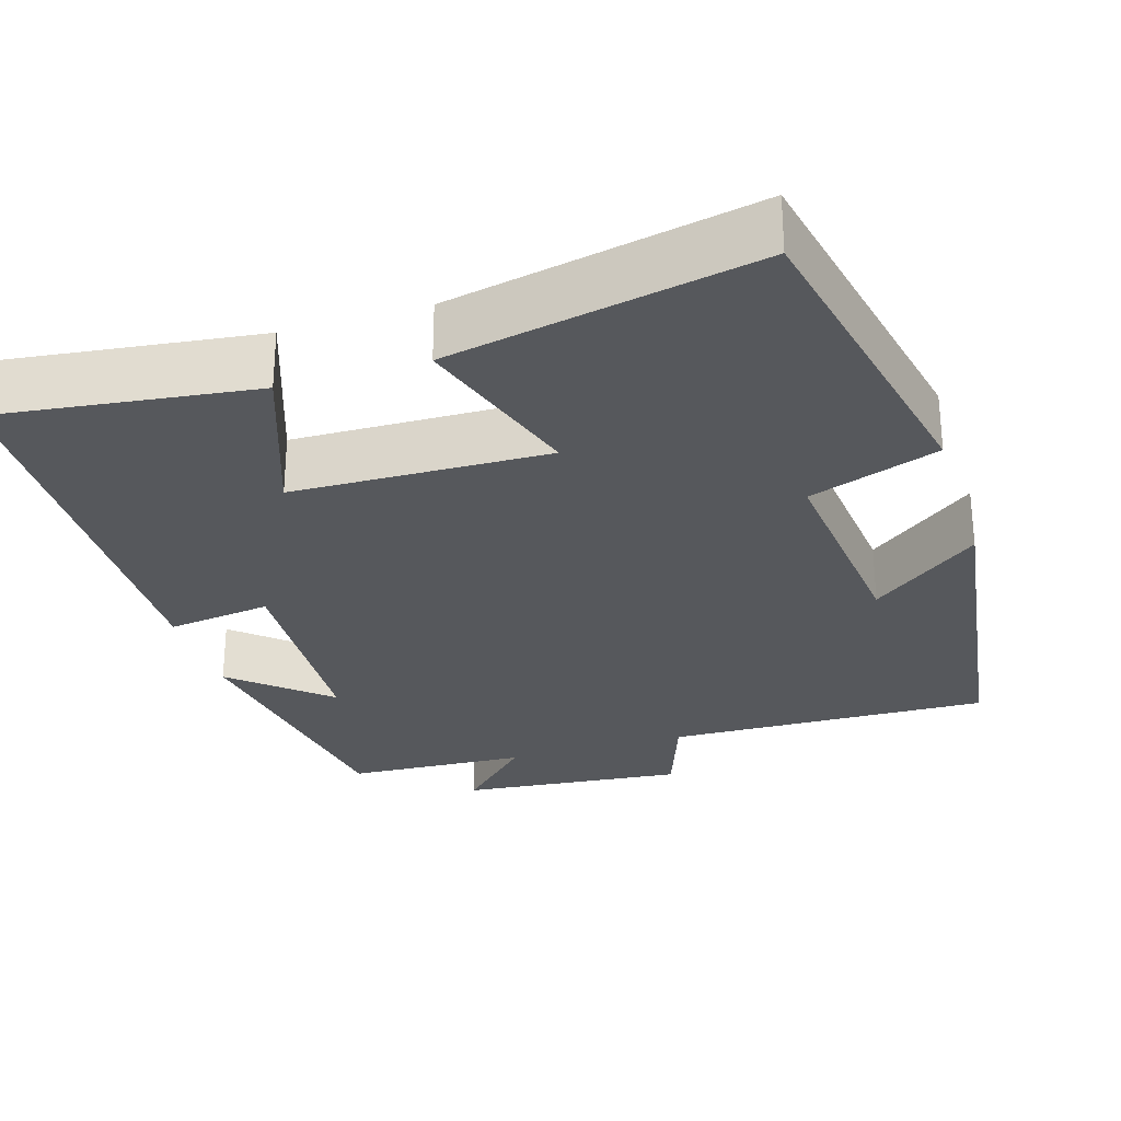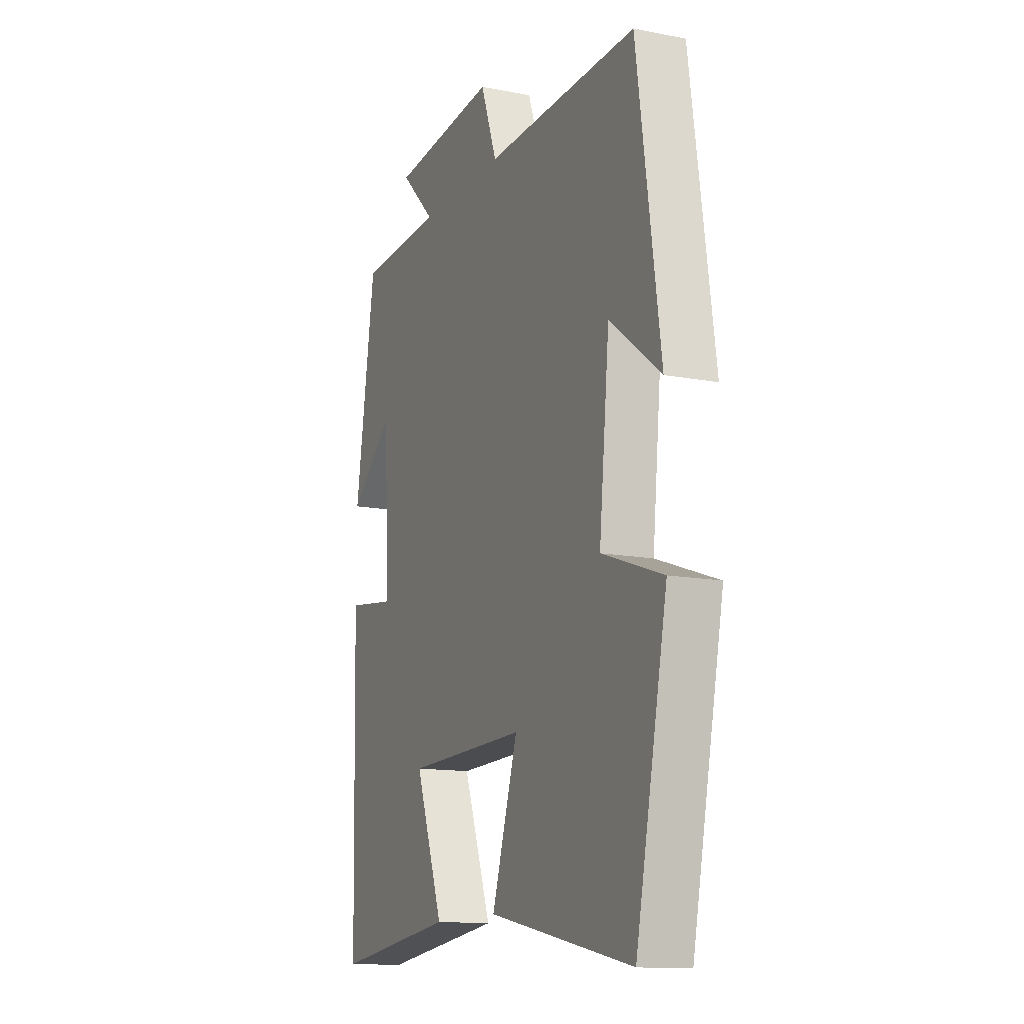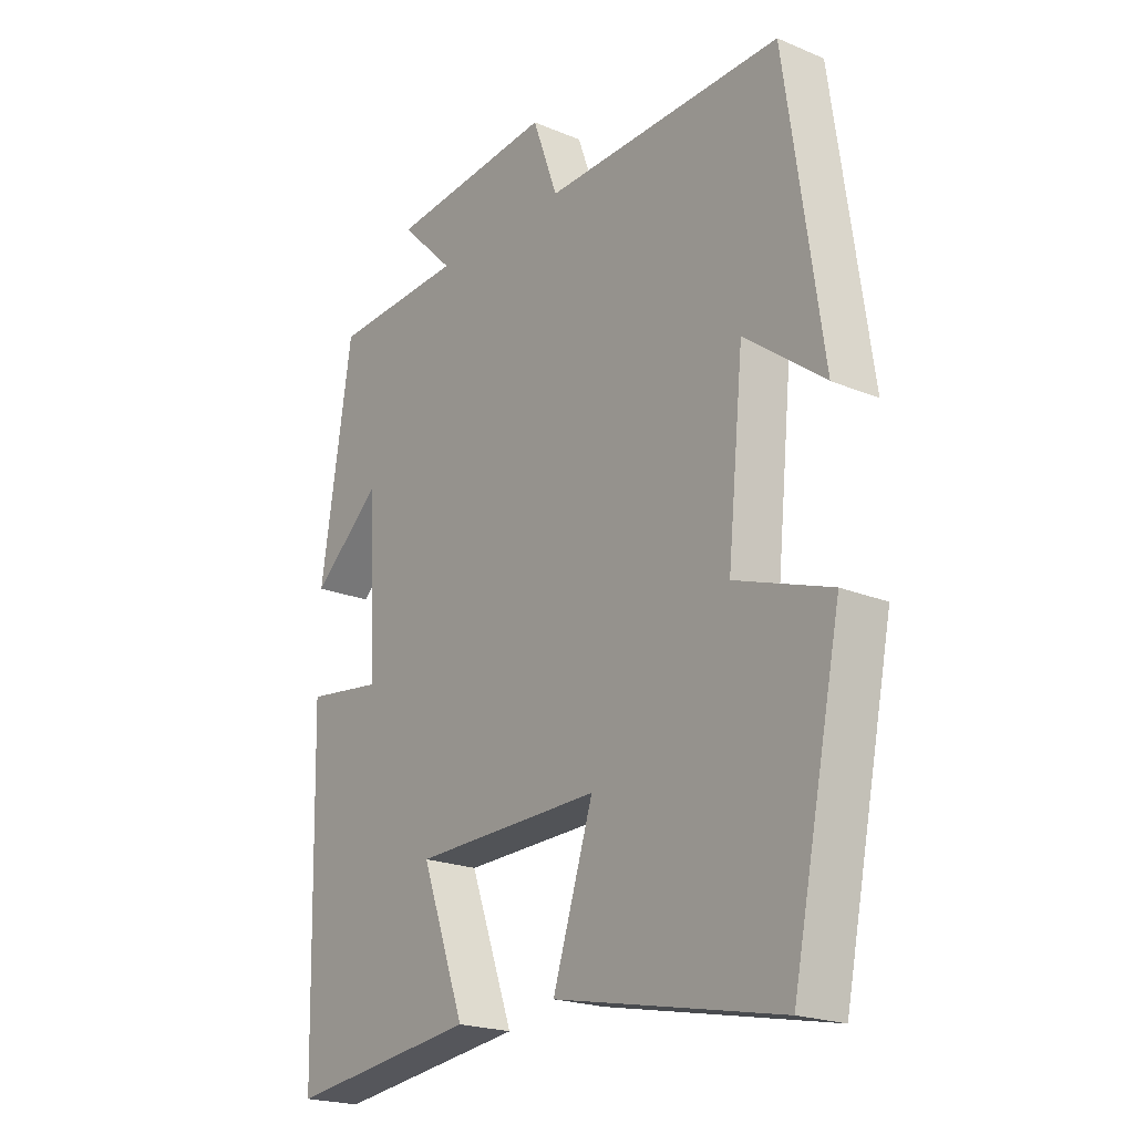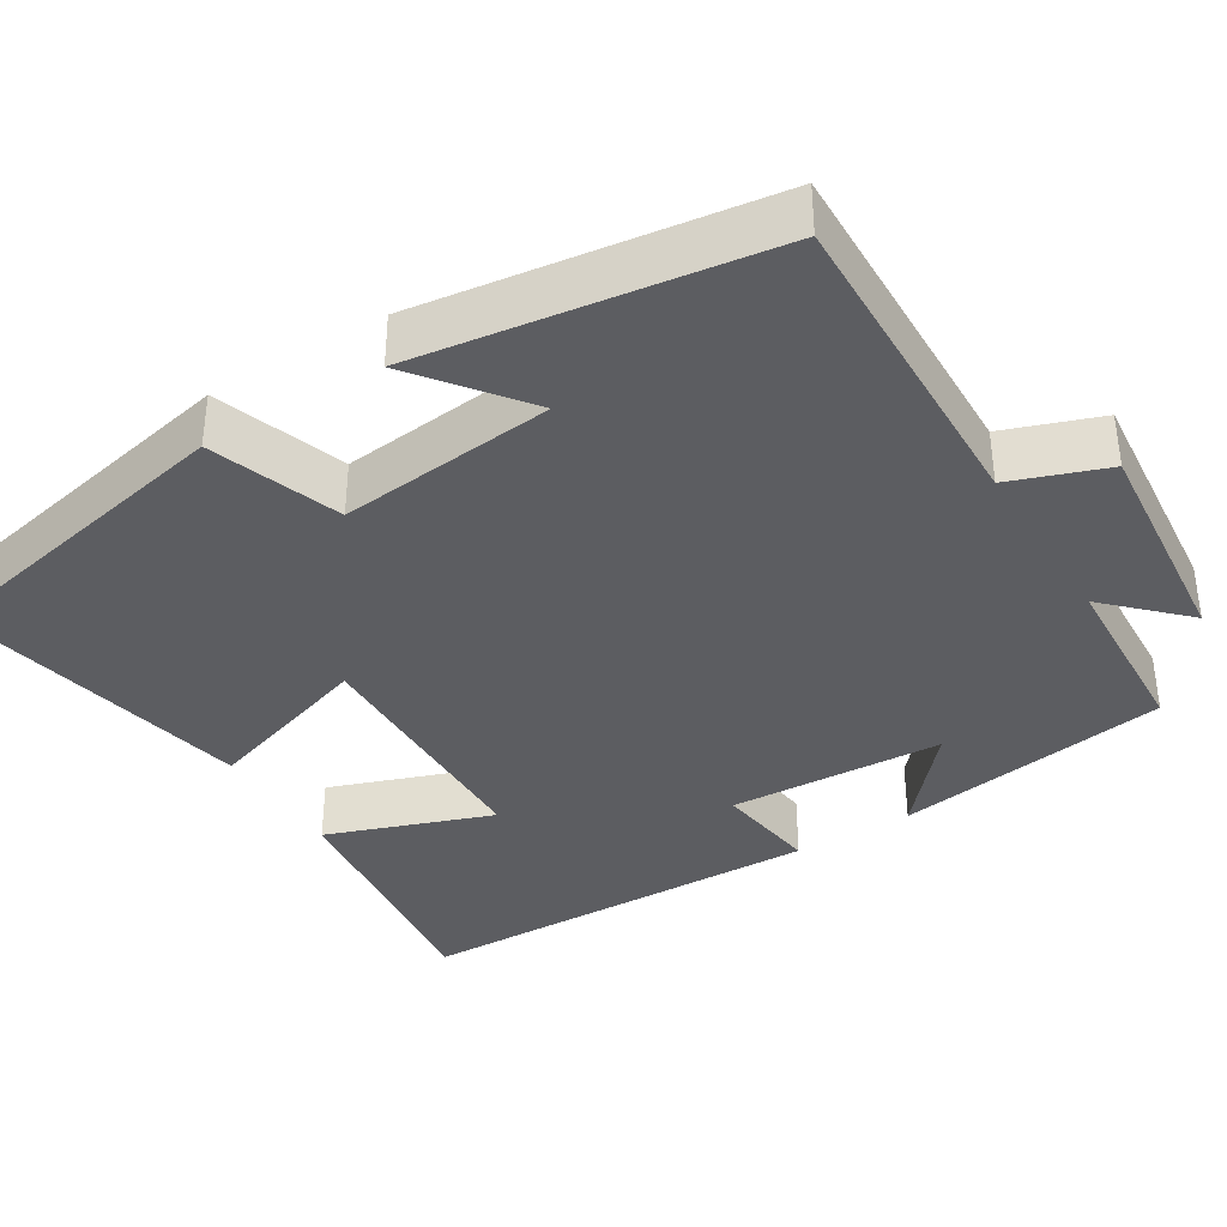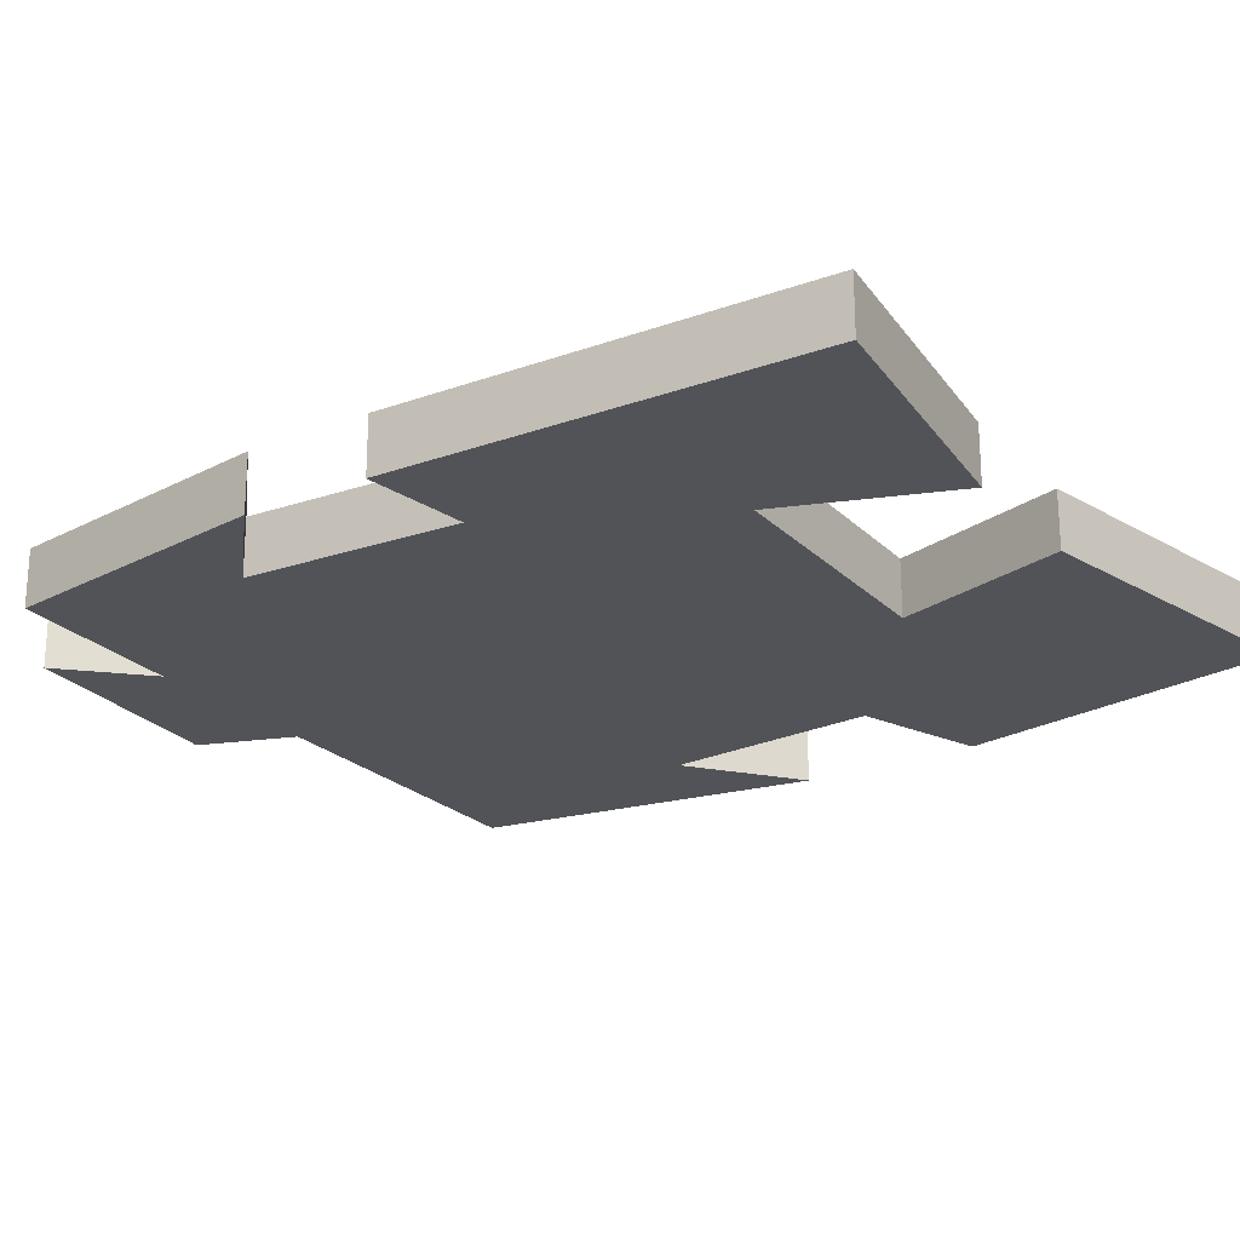
<metadata>
{"format":"obj","ext":"obj","renderer":"f3d","projection":"perspective","resolution":1024,"background":"white","views":[{"elev":-28.3,"azim":-162.8,"up":"+Y"},{"elev":-13.4,"azim":-113.7,"up":"+Z"},{"elev":-21.0,"azim":-126.9,"up":"+Z"},{"elev":-37.0,"azim":-58.3,"up":"+Y"},{"elev":-22.5,"azim":123.3,"up":"+Y"}]}
</metadata>
<code>
v 0.446 0.07 0.488
v 0.5 0.07 0.136
v 0.381 0.07 0.24
v 0.367 0.07 -0.034
v 0.5 0.07 -0.016
v 0.487 0.07 -0.542
v 0.158 0.07 -0.5
v 0.234 0.07 -0.29
v -0.092 0.07 -0.282
v -0.022 0.07 -0.5
v -0.414 0.07 -0.579
v -0.5 0.07 -0.162
v -0.334 0.07 -0.104
v -0.362 0.07 0.172
v -0.5 0.07 0.066
v -0.437 0.07 0.511
v -0.023 0.07 0.5
v 0.021 0.07 0.622
v 0.309 0.07 0.594
v 0.215 0.07 0.5
v 0.446 0 0.488
v 0.5 0 0.136
v 0.381 0 0.24
v 0.367 0 -0.034
v 0.5 0 -0.016
v 0.487 0 -0.542
v 0.158 0 -0.5
v 0.234 0 -0.29
v -0.092 0 -0.282
v -0.022 0 -0.5
v -0.414 0 -0.579
v -0.5 0 -0.162
v -0.334 0 -0.104
v -0.362 0 0.172
v -0.5 0 0.066
v -0.437 0 0.511
v -0.023 0 0.5
v 0.021 0 0.622
v 0.309 0 0.594
v 0.215 0 0.5
f 17 18 19 20
f 17 20 1
f 14 15 16 17
f 13 14 17 1
f 11 12 13
f 10 11 13
f 9 10 13
f 8 9 13 1
f 6 7 8
f 5 6 8
f 4 5 8
f 3 4 8
f 3 8 1
f 1 2 3
f 40 39 38 37
f 21 40 37
f 37 36 35 34
f 21 37 34 33
f 33 32 31
f 33 31 30
f 33 30 29
f 21 33 29 28
f 28 27 26
f 28 26 25
f 28 25 24
f 28 24 23
f 21 28 23
f 23 22 21
f 1 21 22 2
f 2 22 23 3
f 3 23 24 4
f 4 24 25 5
f 5 25 26 6
f 6 26 27 7
f 7 27 28 8
f 8 28 29 9
f 9 29 30 10
f 10 30 31 11
f 11 31 32 12
f 12 32 33 13
f 13 33 34 14
f 14 34 35 15
f 15 35 36 16
f 16 36 37 17
f 17 37 38 18
f 18 38 39 19
f 19 39 40 20
f 20 40 21 1

</code>
